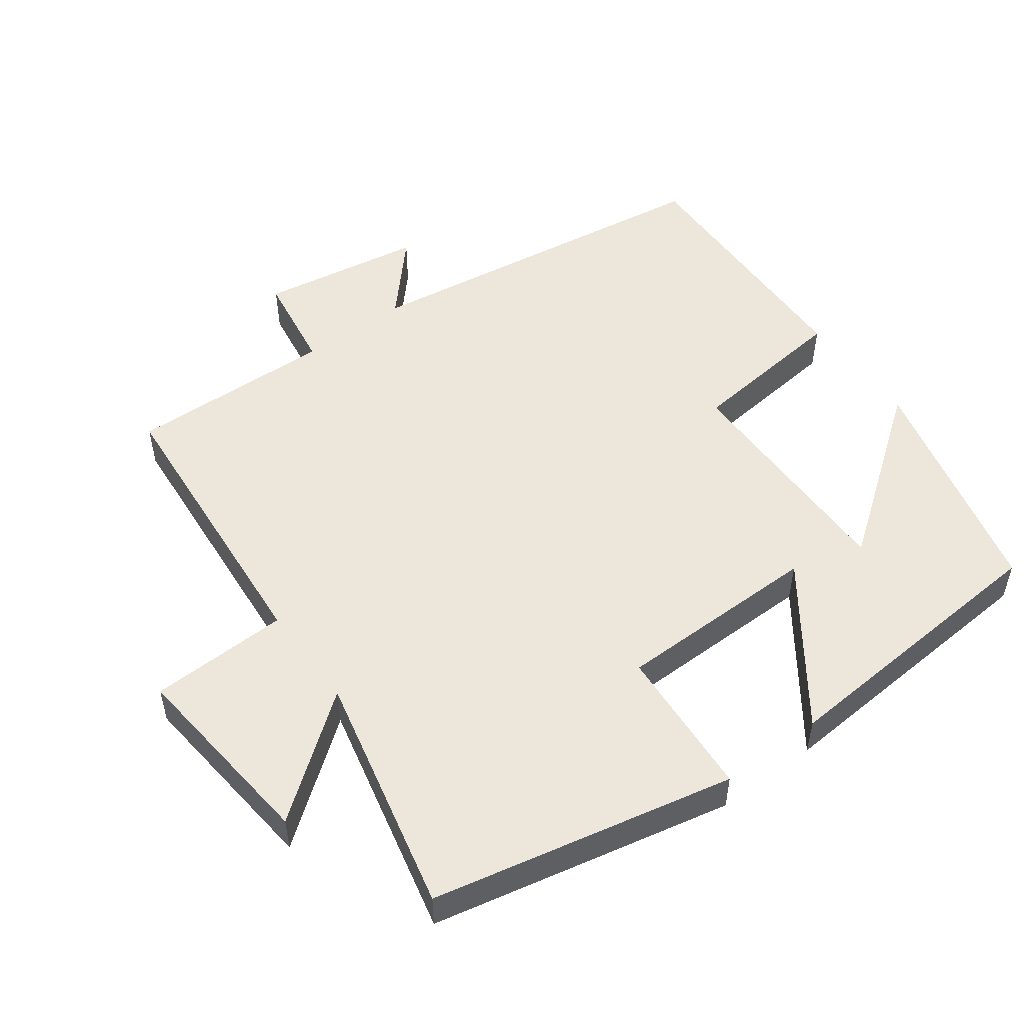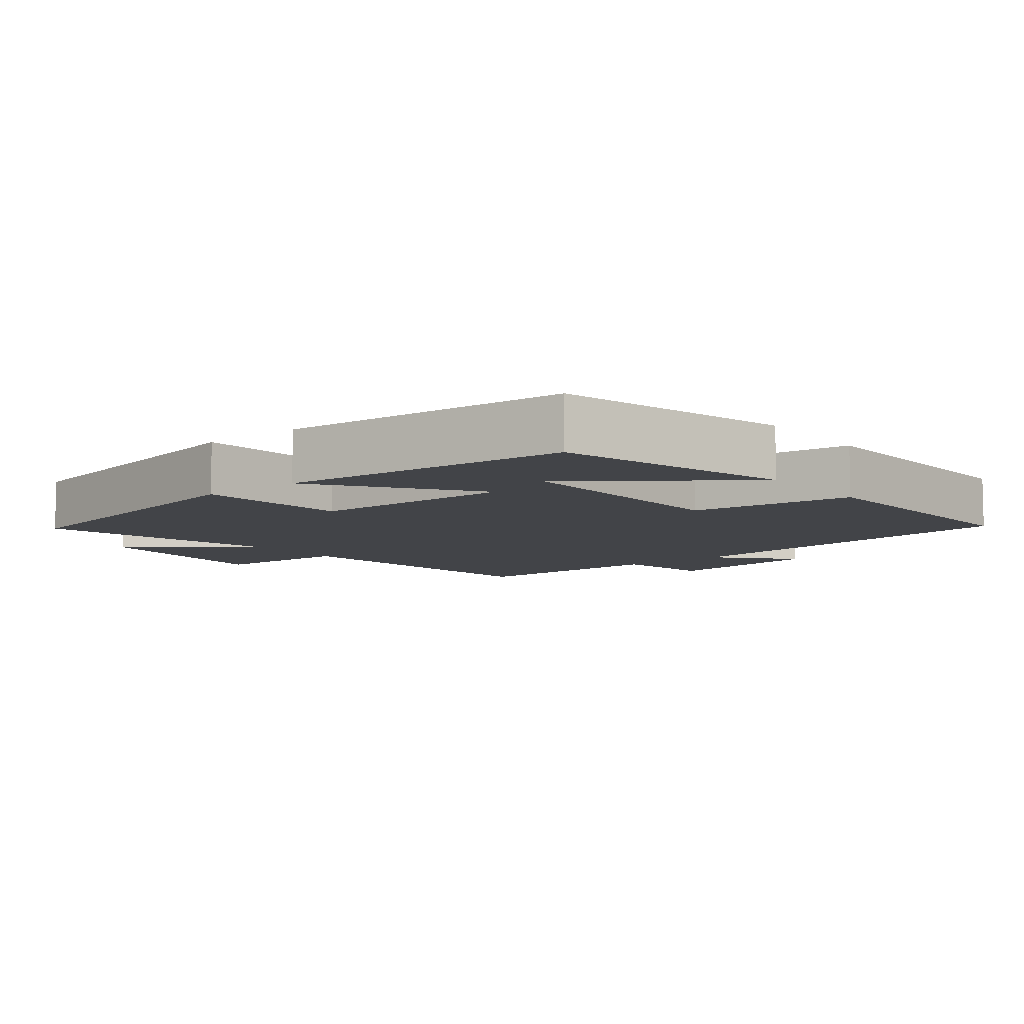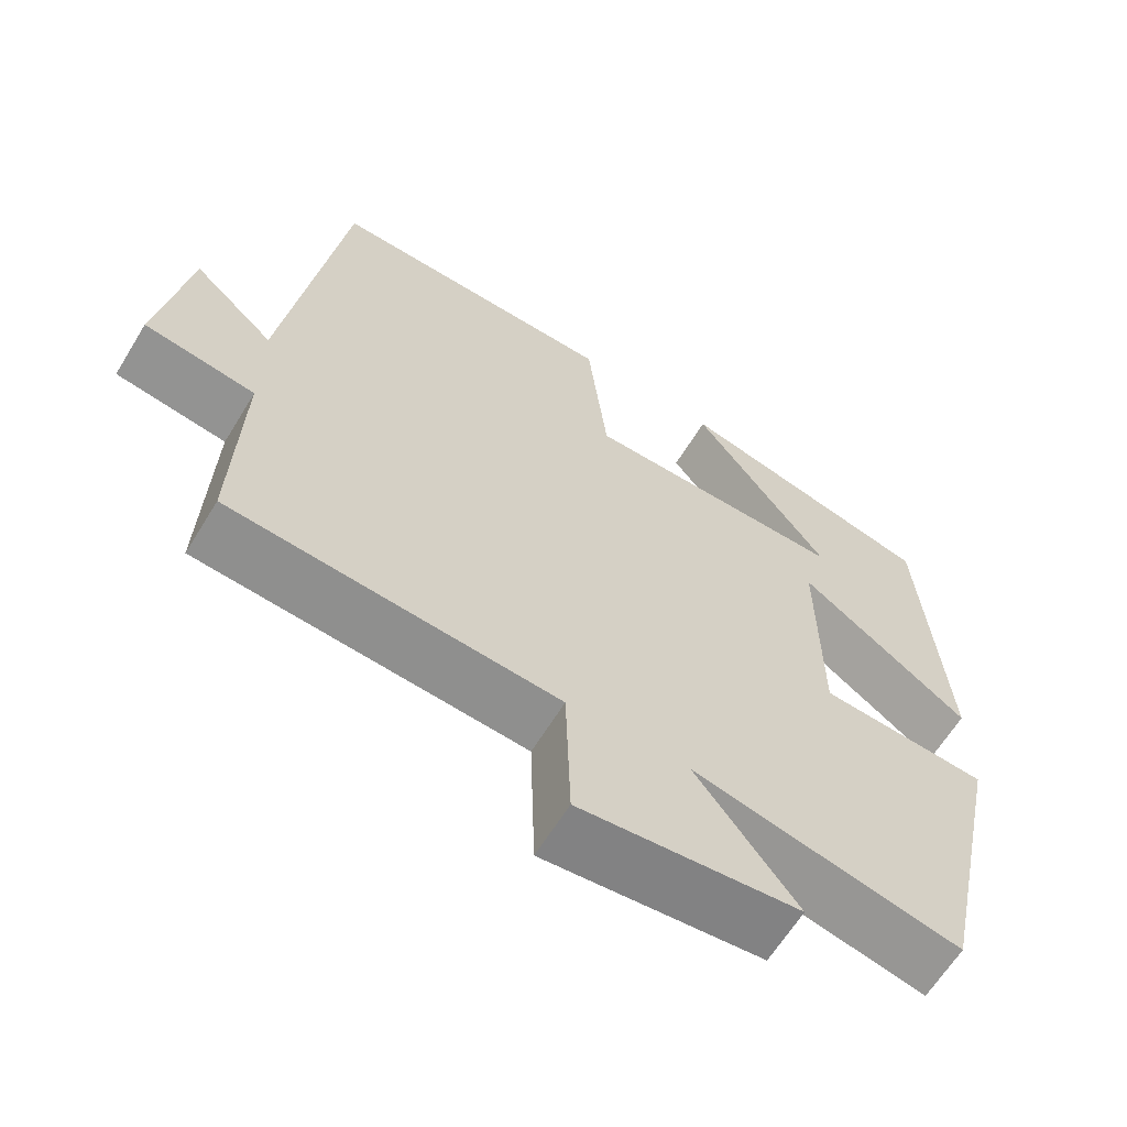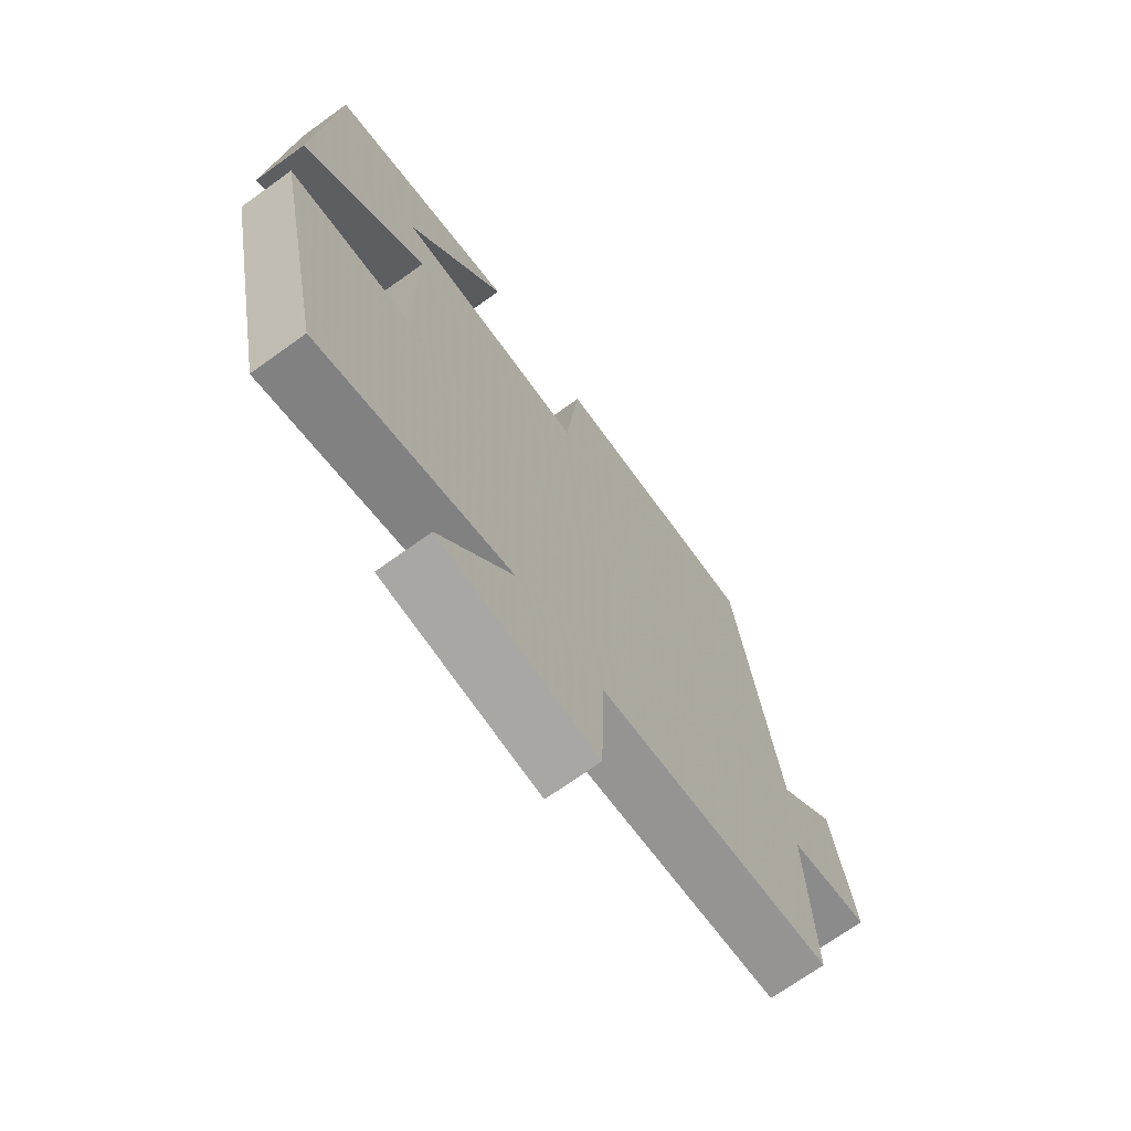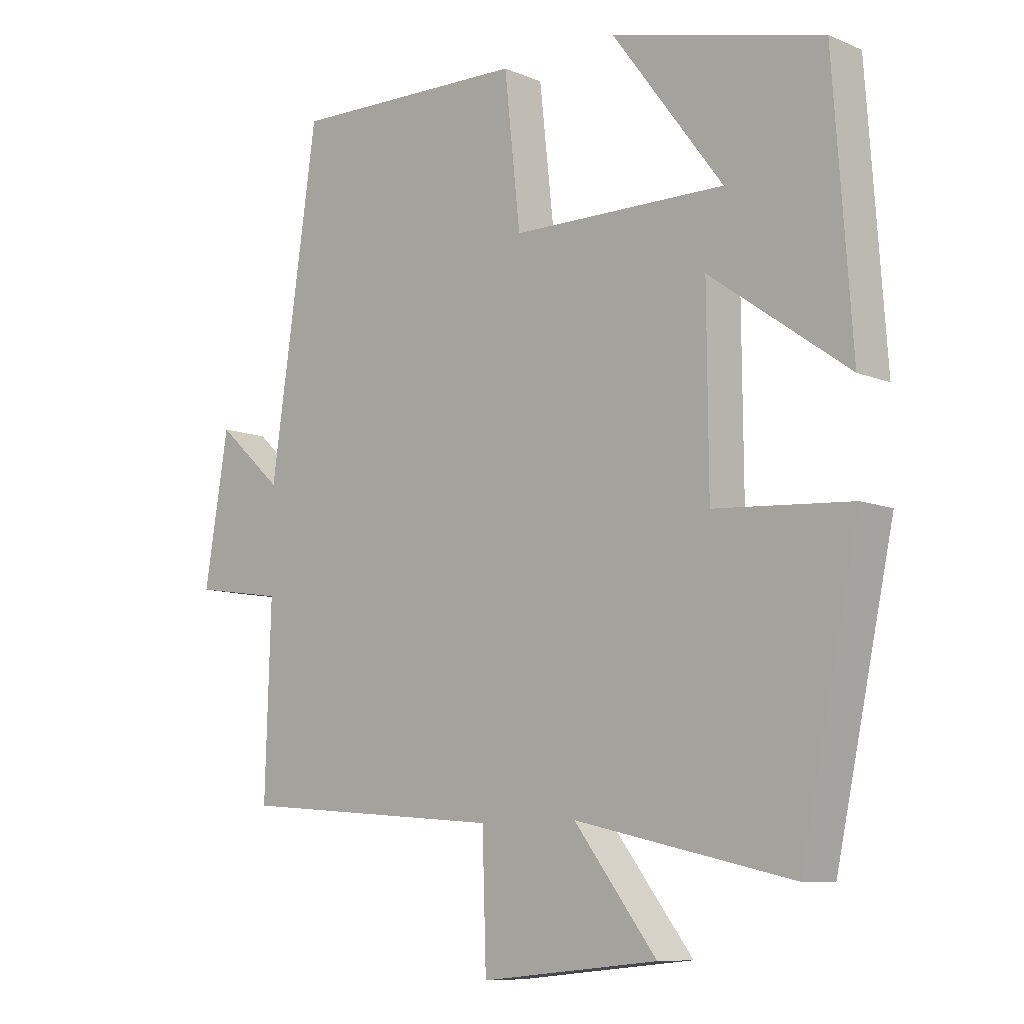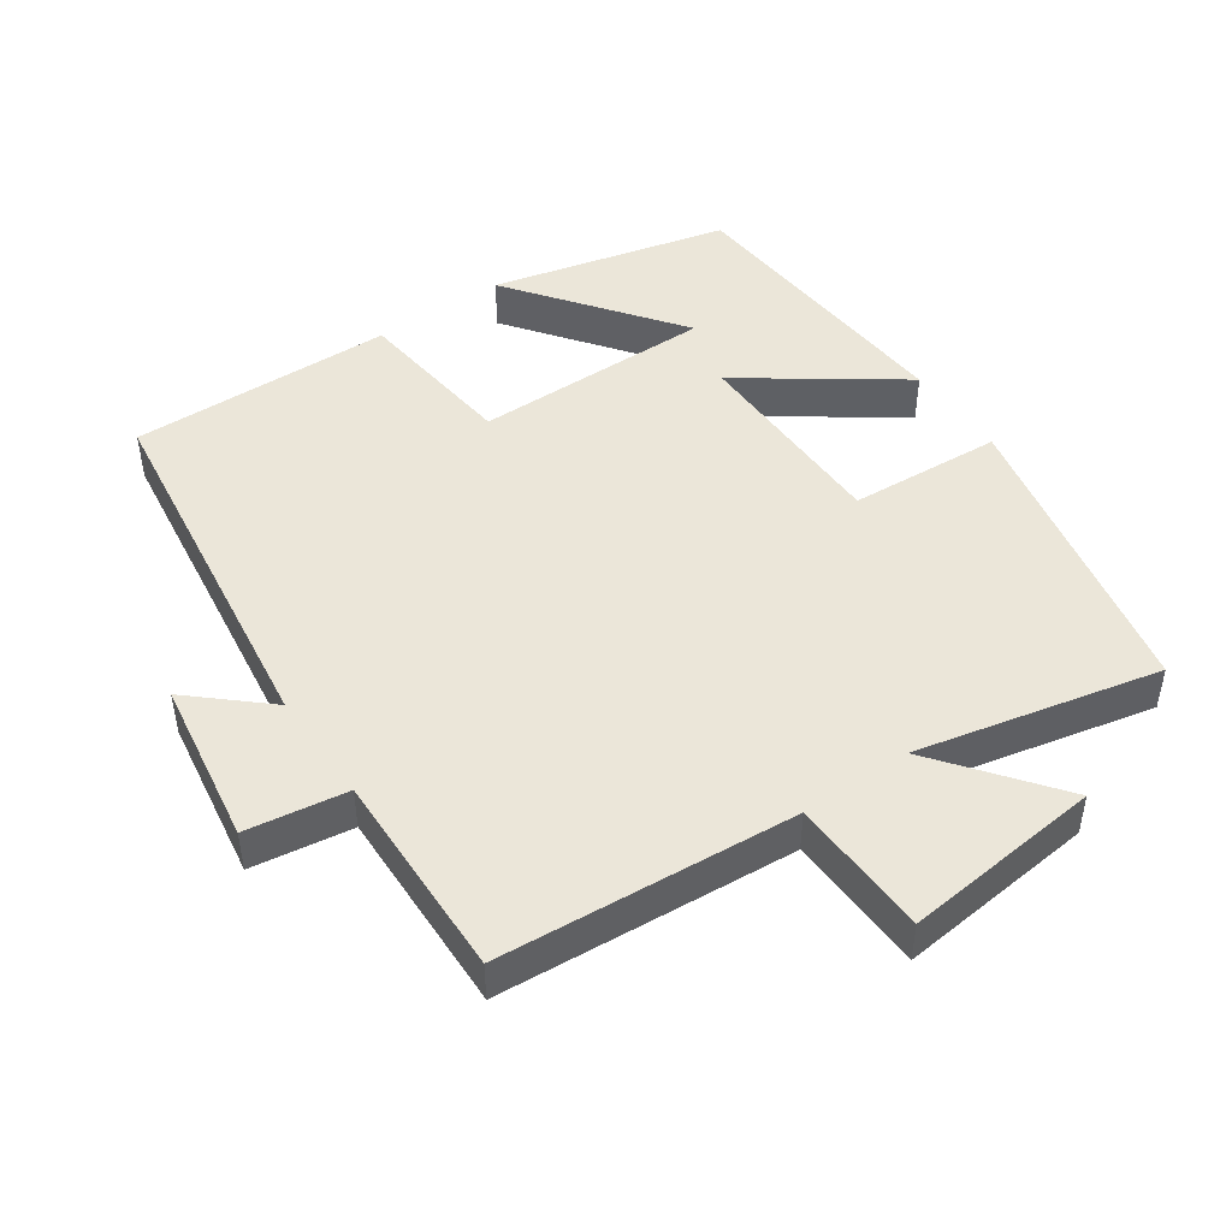
<metadata>
{"format":"obj","ext":"obj","renderer":"f3d","projection":"perspective","resolution":1024,"background":"white","views":[{"elev":51.6,"azim":-126.5,"up":"+Y"},{"elev":-8.1,"azim":-51.4,"up":"+Y"},{"elev":-63.4,"azim":148.6,"up":"+Z"},{"elev":-70.6,"azim":-54.3,"up":"+Z"},{"elev":-9.2,"azim":-137.5,"up":"+Z"},{"elev":47.1,"azim":145.0,"up":"+Y"}]}
</metadata>
<code>
v 0.425 0.07 0.51
v 0.5 0.07 -0.012
v 0.604 0.07 0.082
v 0.642 0.07 -0.15
v 0.5 0.07 -0.172
v 0.509 0.07 -0.466
v 0.09 0.07 -0.5
v 0.084 0.07 -0.698
v -0.196 0.07 -0.67
v -0.066 0.07 -0.5
v -0.408 0.07 -0.578
v -0.5 0.07 -0.148
v -0.284 0.07 -0.133
v -0.282 0.07 0.159
v -0.5 0.07 0.002
v -0.471 0.07 0.417
v -0.137 0.07 0.5
v -0.312 0.07 0.264
v 0.026 0.07 0.268
v 0.051 0.07 0.5
v 0.425 0 0.51
v 0.5 0 -0.012
v 0.604 0 0.082
v 0.642 0 -0.15
v 0.5 0 -0.172
v 0.509 0 -0.466
v 0.09 0 -0.5
v 0.084 0 -0.698
v -0.196 0 -0.67
v -0.066 0 -0.5
v -0.408 0 -0.578
v -0.5 0 -0.148
v -0.284 0 -0.133
v -0.282 0 0.159
v -0.5 0 0.002
v -0.471 0 0.417
v -0.137 0 0.5
v -0.312 0 0.264
v 0.026 0 0.268
v 0.051 0 0.5
f 19 20 1 2
f 18 19 2
f 16 17 18
f 14 15 16 18
f 14 18 2
f 13 14 2
f 10 11 12 13
f 10 13 2
f 7 8 9 10
f 5 6 7 10
f 5 10 2
f 2 3 4 5
f 22 21 40 39
f 22 39 38
f 38 37 36
f 38 36 35 34
f 22 38 34
f 22 34 33
f 33 32 31 30
f 22 33 30
f 30 29 28 27
f 30 27 26 25
f 22 30 25
f 25 24 23 22
f 1 21 22 2
f 2 22 23 3
f 3 23 24 4
f 4 24 25 5
f 5 25 26 6
f 6 26 27 7
f 7 27 28 8
f 8 28 29 9
f 9 29 30 10
f 10 30 31 11
f 11 31 32 12
f 12 32 33 13
f 13 33 34 14
f 14 34 35 15
f 15 35 36 16
f 16 36 37 17
f 17 37 38 18
f 18 38 39 19
f 19 39 40 20
f 20 40 21 1

</code>
